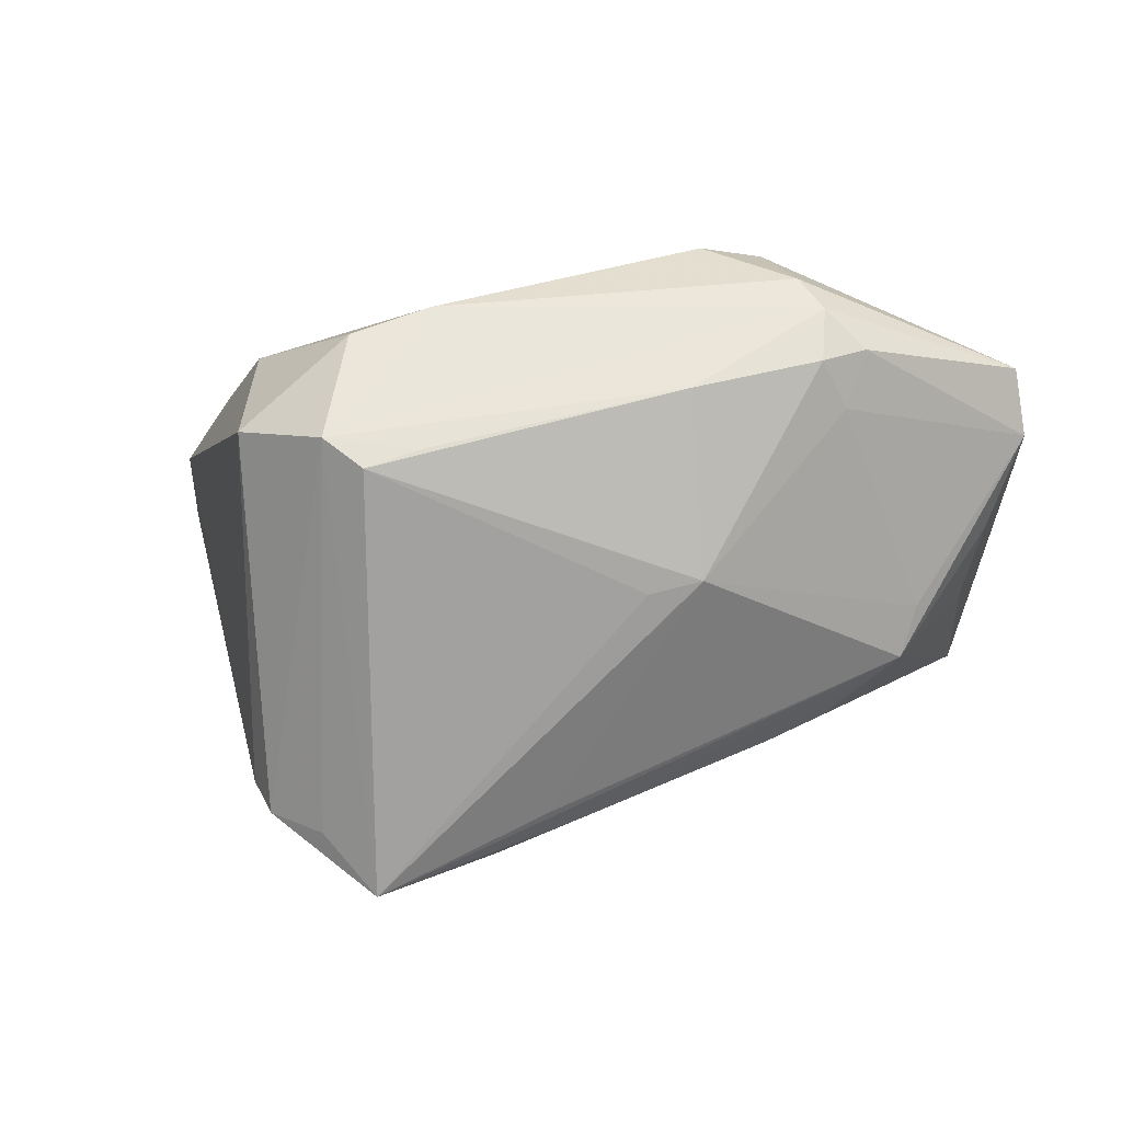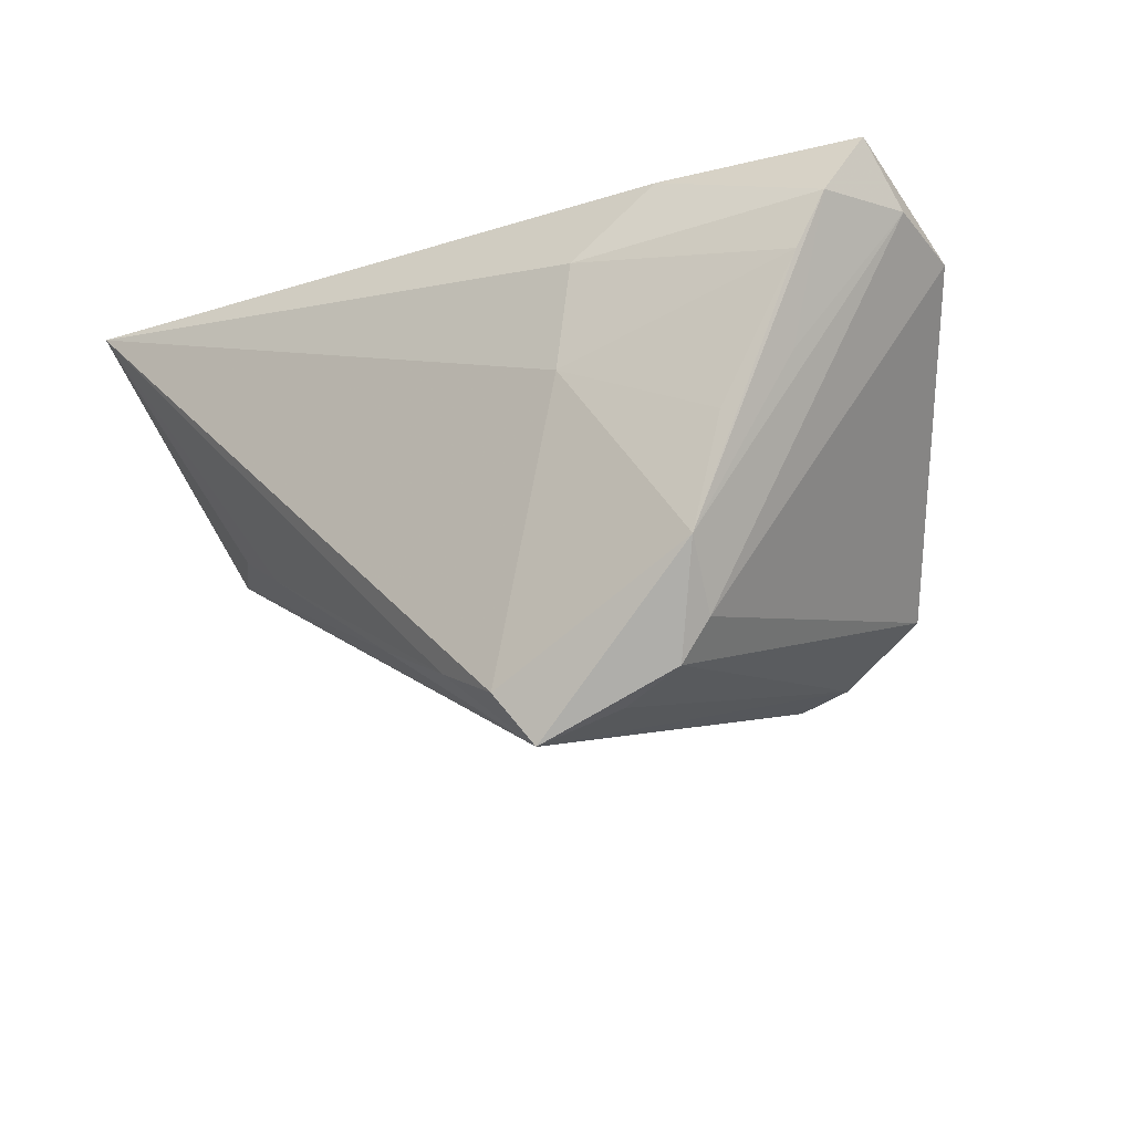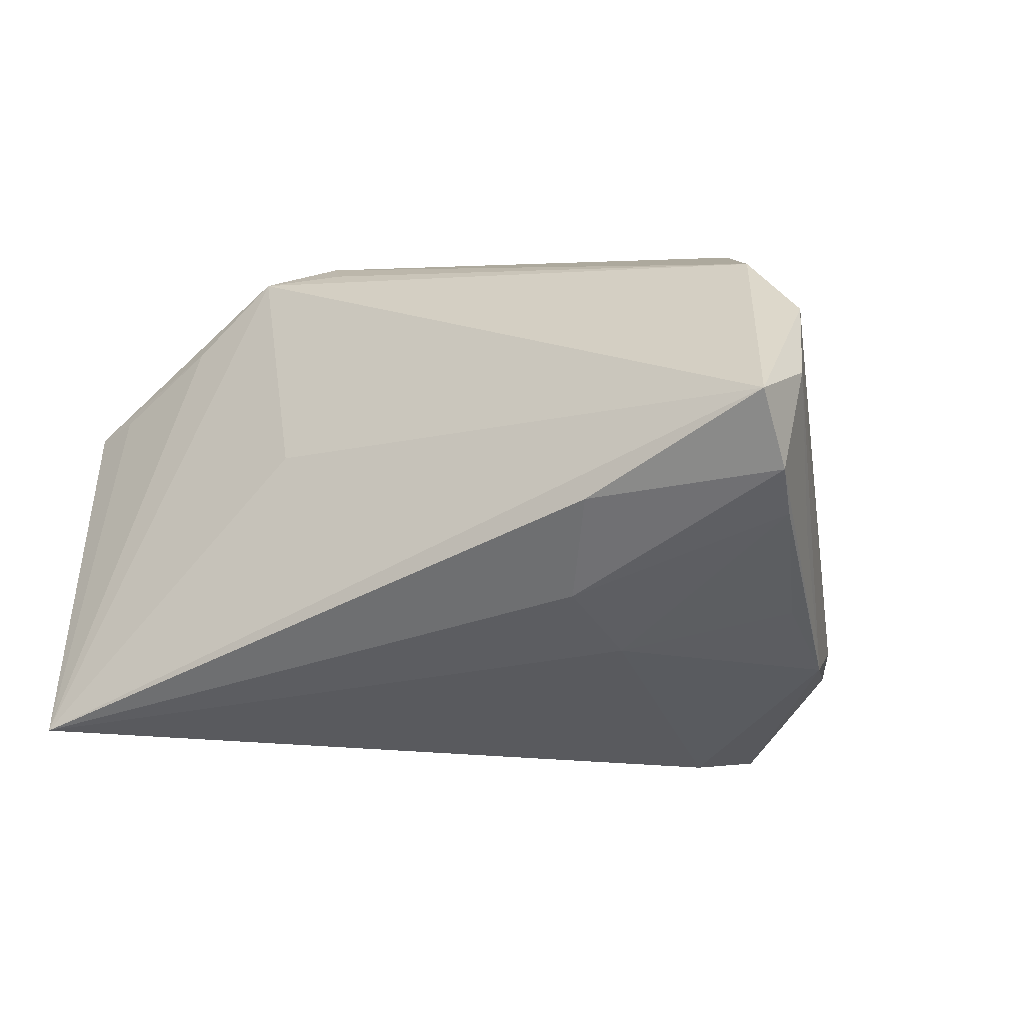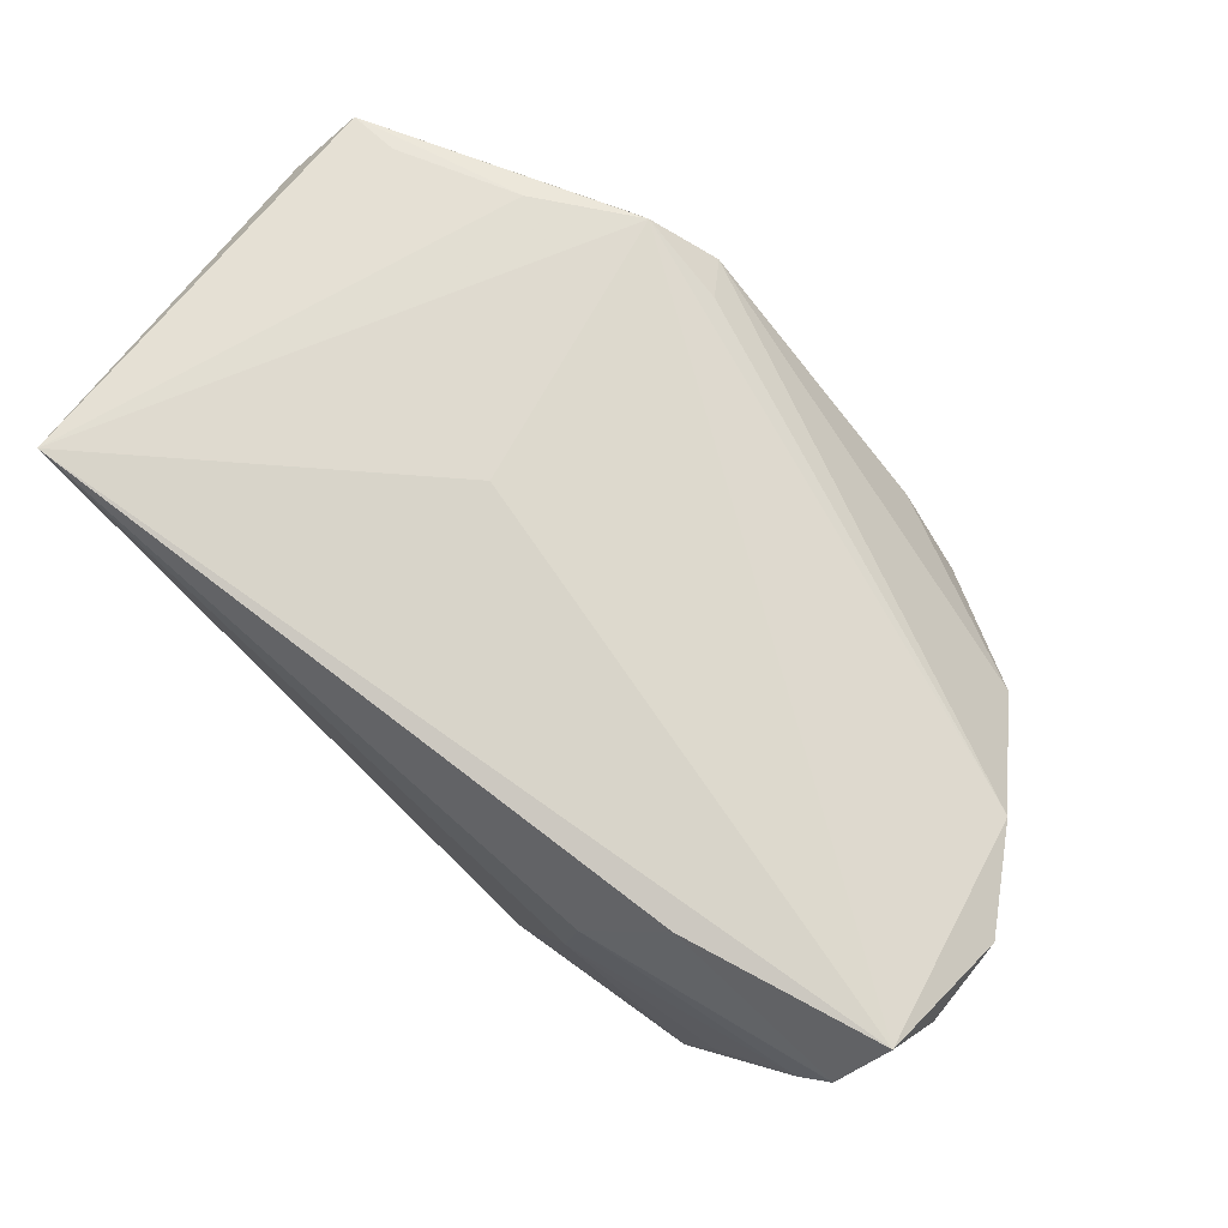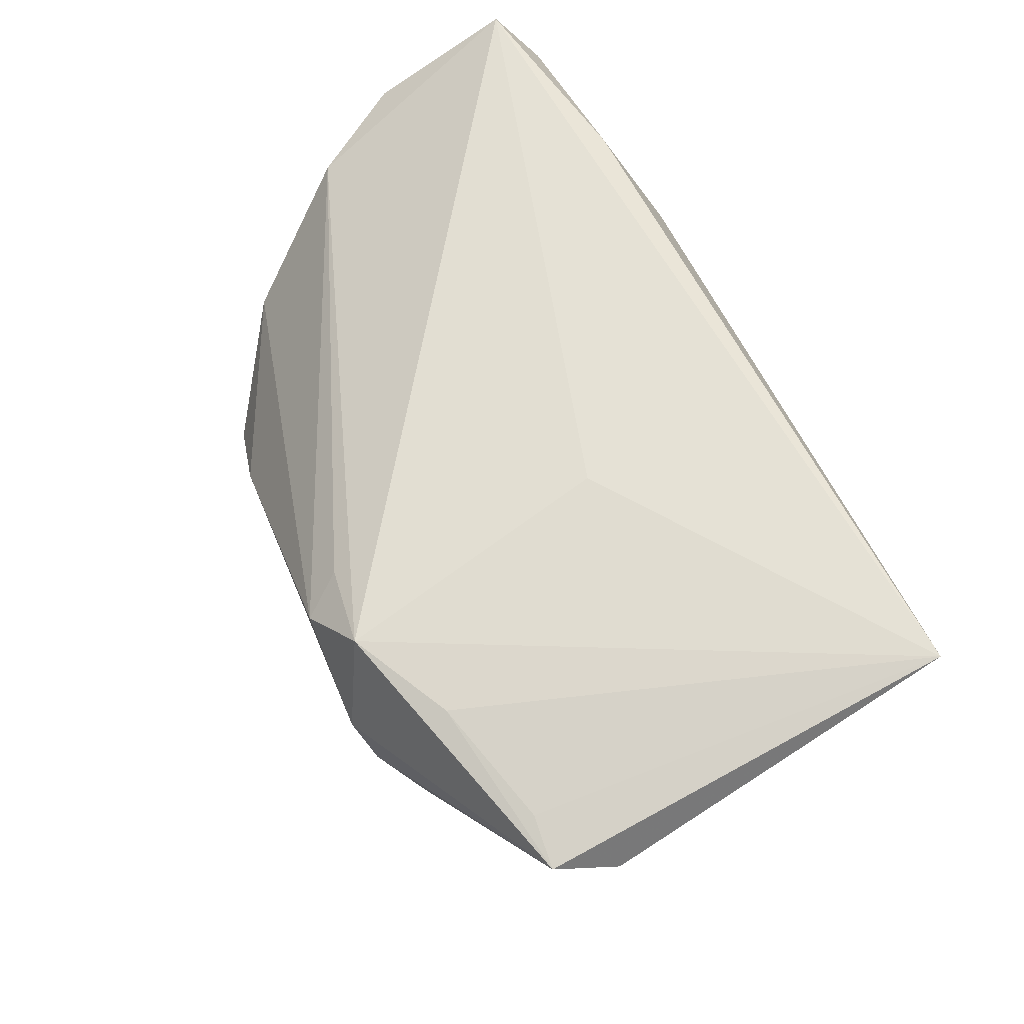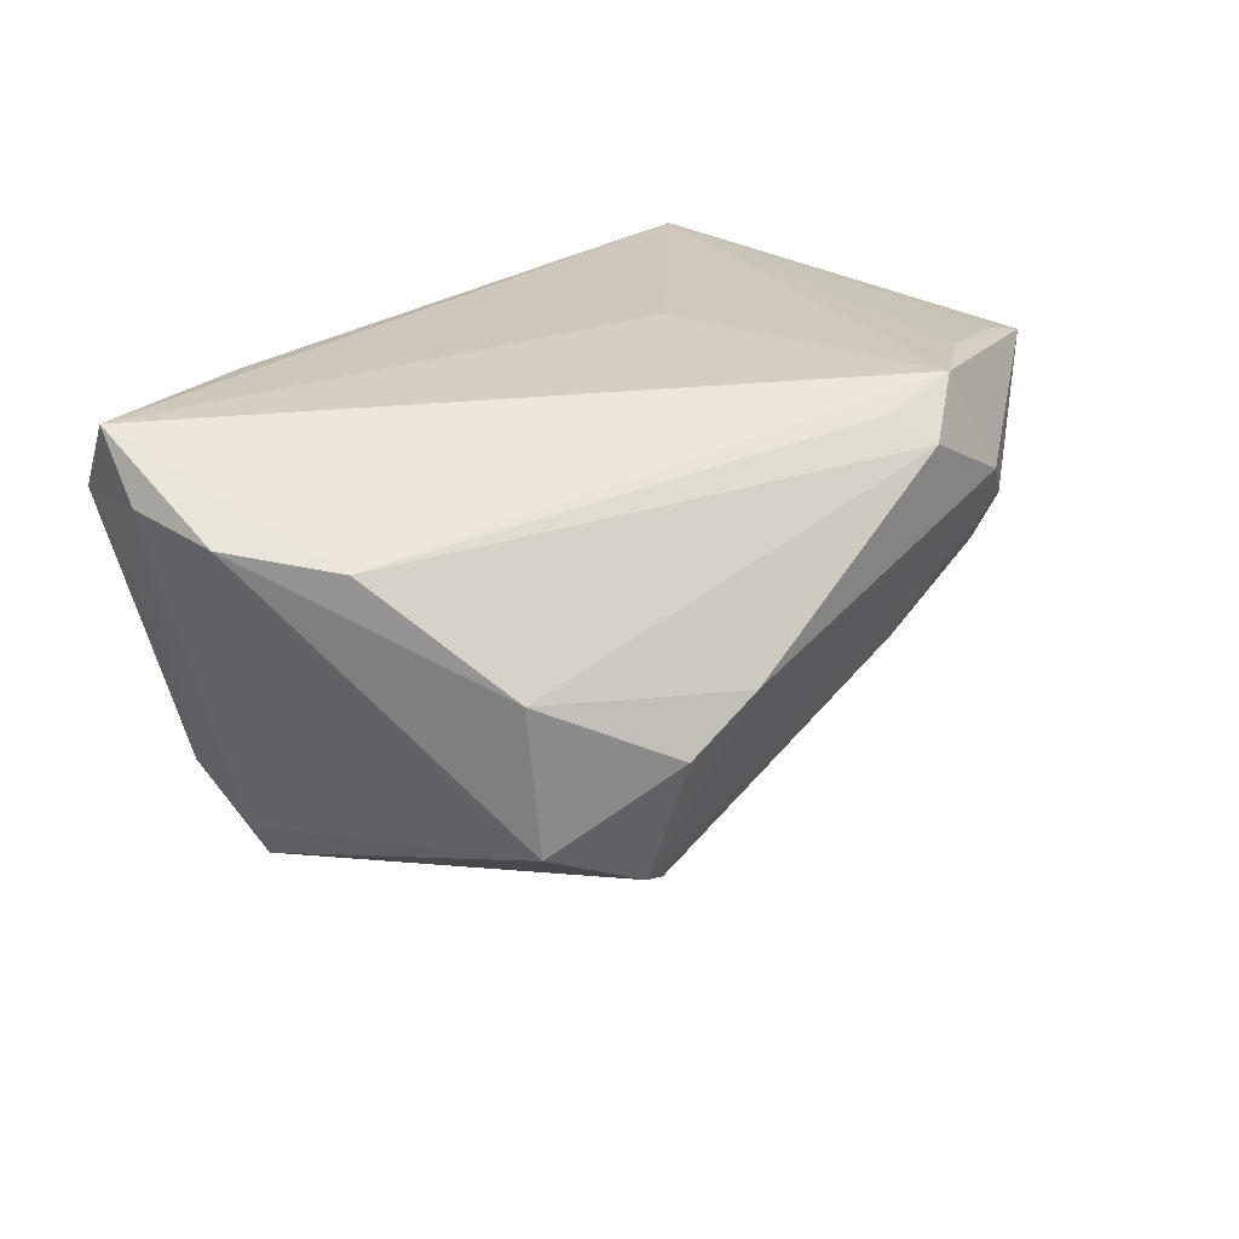
<metadata>
{"format":"obj","ext":"obj","renderer":"f3d","projection":"perspective","resolution":1024,"background":"white","views":[{"elev":34.5,"azim":-170.7,"up":"+Y"},{"elev":-19.4,"azim":35.6,"up":"+Z"},{"elev":-32.9,"azim":34.1,"up":"+Y"},{"elev":75.1,"azim":41.6,"up":"+Z"},{"elev":65.1,"azim":-113.2,"up":"+Z"},{"elev":21.8,"azim":129.1,"up":"+Z"}]}
</metadata>
<code>
v -0.01056 0.02826 0.0274
v 0.05317 -0.02672 0.02442
v 0.03813 -0.03068 -0.01291
v -0.0344 -0.02142 0.001301
v 0.05014 -0.02795 0.01775
v 0.04916 0.006686 0.02149
v 0.04142 -0.02994 0.0006637
v -0.0436 -0.01172 0.002454
v -0.02111 0.02948 0.03024
v -0.006453 -0.02699 -0.01679
v 0.03789 0.02084 -0.009133
v 0.02584 0.0247 -0.0149
v 0.05535 -0.02133 0.03262
v 0.03167 -0.02689 0.03203
v 0.02355 -0.03215 0.0221
v 0.05641 -0.004782 0.02339
v 0.03293 -0.02516 -0.02501
v 0.05682 -0.01544 0.02542
v 0.04022 0.02088 0.00858
v -0.01335 -0.004341 0.03262
v -0.05303 -0.0009633 0.01791
v -0.01275 0.005265 -0.01289
v -0.01573 0.0268 -4.884e-05
v -0.03331 0.02269 0.02962
v -0.04504 -0.005867 0.005755
v 0.0476 -0.02475 0.007791
v -0.03081 0.0276 0.007668
v 0.02037 0.02252 -0.01739
v -0.00198 -0.02329 -0.02146
v -0.05101 -0.03301 0.03262
v -0.02768 -0.02325 -0.0029
v 0.02534 -0.02461 -0.0283
v -0.05682 0.01057 0.02263
v 0.004643 -0.03027 -0.02229
v 0.01767 -0.03024 -0.03262
v -0.0485 0.01797 0.02749
v -0.03034 0.03122 0.01417
v 0.03633 -0.02462 -0.02008
v -0.0341 0.02127 0.007444
v -0.01911 0.006295 -0.01047
v -0.05086 -0.01055 0.01686
v -0.03577 0.02726 0.01179
v -0.05487 0.0184 0.02604
v -0.02655 0.03286 0.01829
v 0.02222 -0.03301 0.009002
v 0.01426 0.02364 -0.0139
v 0.02592 0.03022 0.0001476
v 0.01297 -0.03211 -0.0263
v 0.01681 0.03191 0.005569
v -0.02105 0.03146 0.01275
v -0.01385 0.03301 0.02433
f 45 30 48
f 41 30 33
f 41 8 30
f 16 13 18
f 18 13 2
f 14 13 30
f 2 13 14
f 33 30 43
f 43 42 33
f 30 13 20
f 20 9 30
f 13 9 20
f 51 9 1
f 33 42 39
f 3 45 48
f 48 35 3
f 3 35 17
f 33 8 21
f 21 41 33
f 8 41 21
f 48 30 34
f 30 31 34
f 34 35 48
f 30 8 4
f 4 31 30
f 8 31 4
f 2 14 15
f 30 45 15
f 15 14 30
f 30 9 24
f 9 43 24
f 51 1 6
f 6 19 51
f 6 1 9
f 16 19 6
f 6 9 13
f 6 13 16
f 12 47 11
f 11 47 19
f 11 17 12
f 11 19 16
f 12 17 32
f 32 35 12
f 17 35 32
f 22 35 40
f 8 40 29
f 29 35 8
f 40 35 29
f 25 8 33
f 33 39 25
f 25 40 8
f 25 39 40
f 5 3 2
f 2 15 5
f 5 15 45
f 26 18 2
f 2 3 26
f 26 3 18
f 38 3 17
f 18 3 38
f 16 18 38
f 38 11 16
f 17 11 38
f 10 34 31
f 35 34 10
f 10 31 8
f 8 35 10
f 40 23 28
f 28 22 40
f 12 35 28
f 35 22 28
f 27 23 40
f 27 39 42
f 40 39 27
f 36 43 30
f 30 24 36
f 36 24 43
f 45 3 7
f 7 5 45
f 3 5 7
f 46 23 12
f 12 28 46
f 46 28 23
f 49 47 12
f 12 50 49
f 51 19 49
f 19 47 49
f 12 23 37
f 37 50 12
f 23 27 37
f 37 27 42
f 42 43 37
f 51 49 44
f 44 49 50
f 50 37 44
f 44 9 51
f 44 43 9
f 44 37 43

</code>
